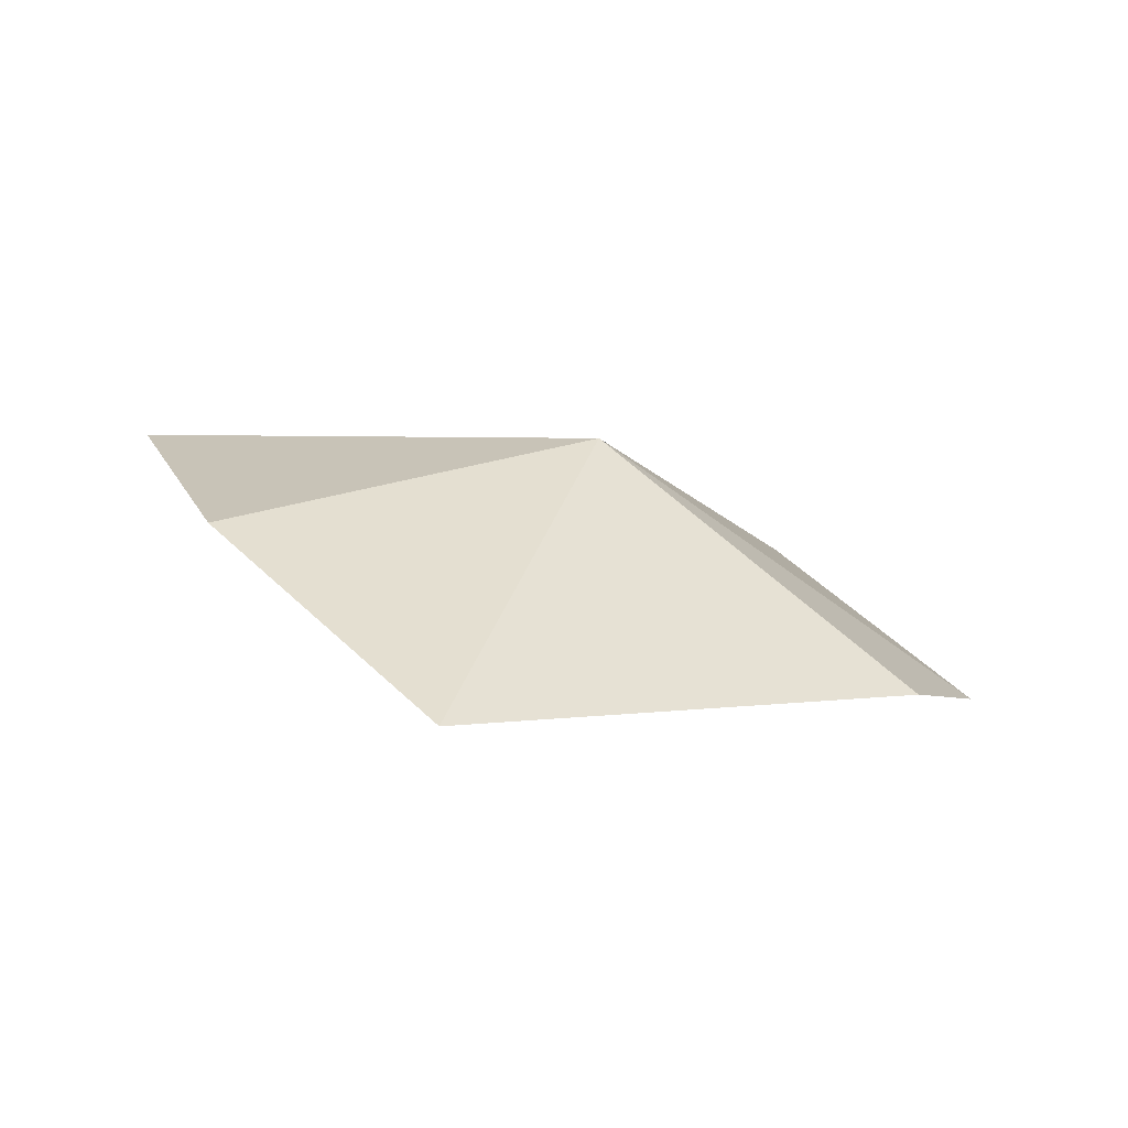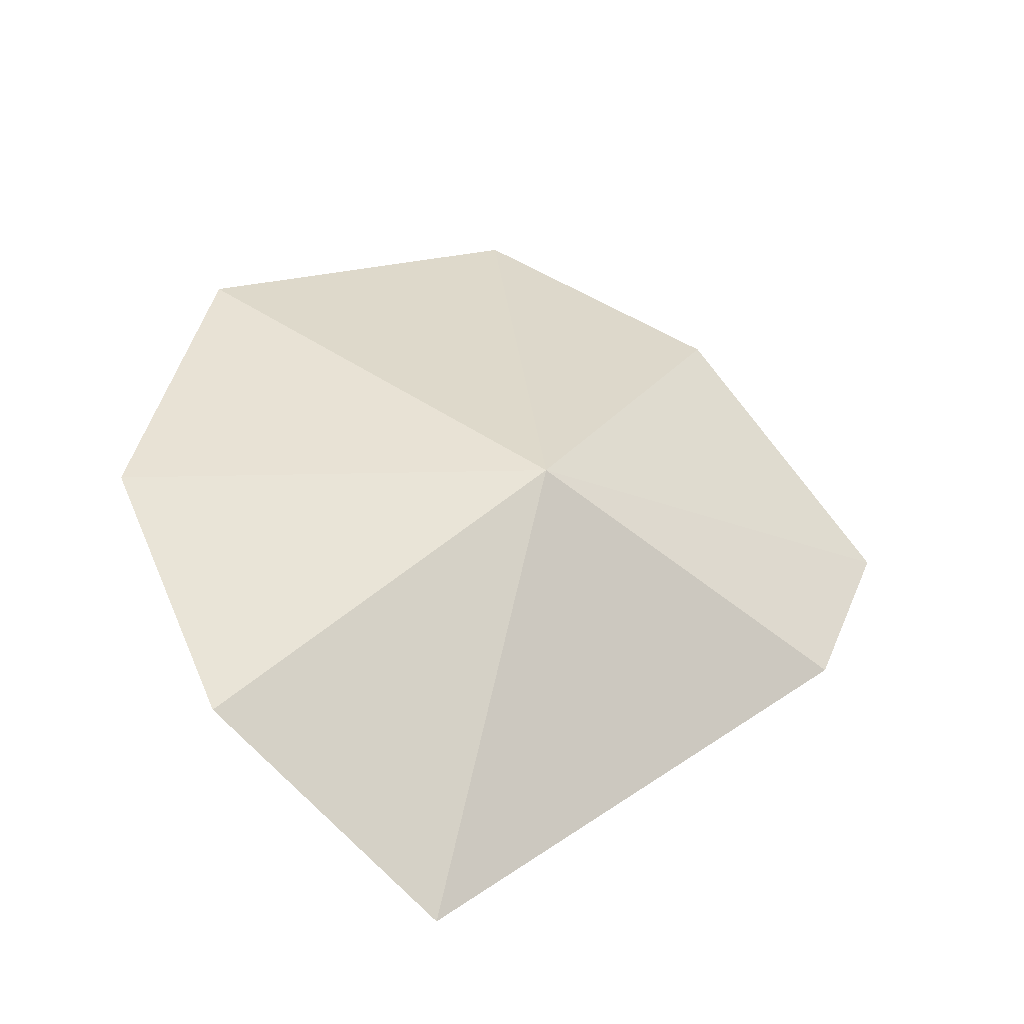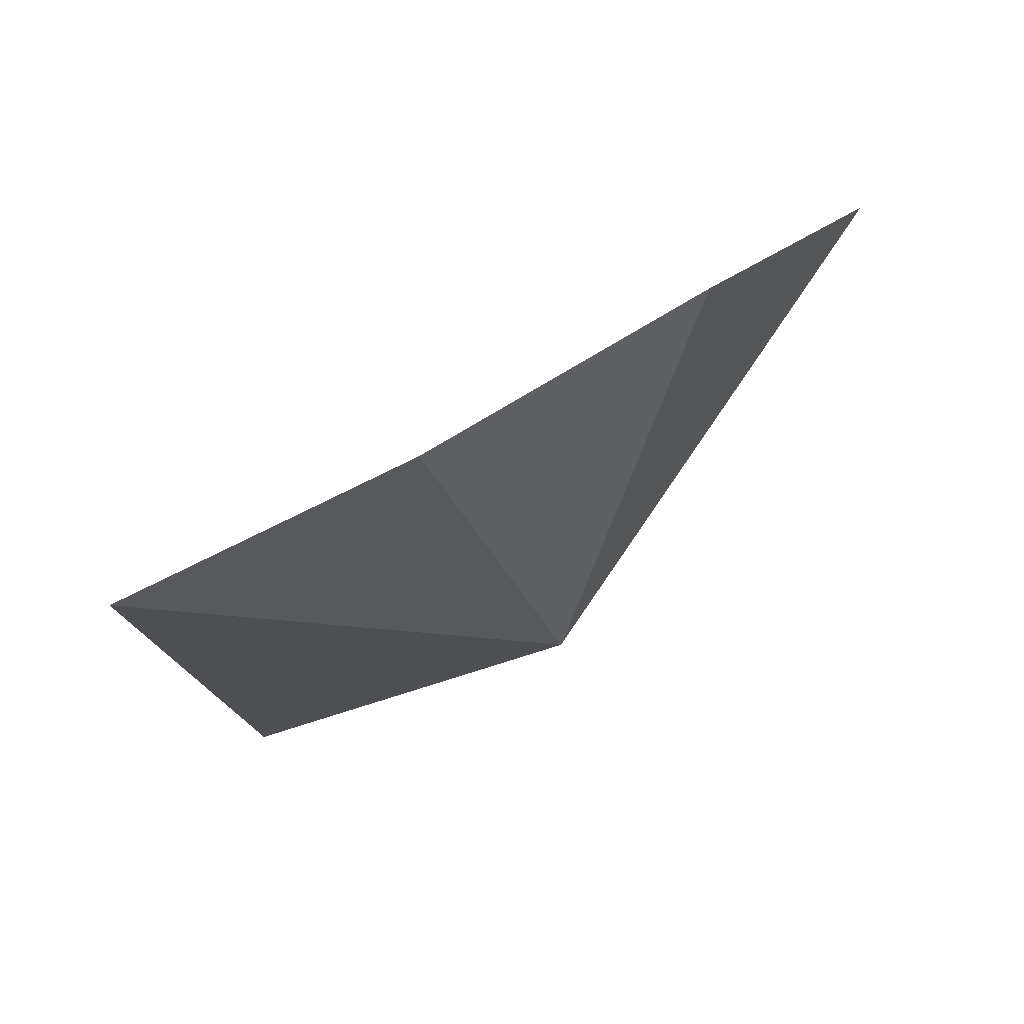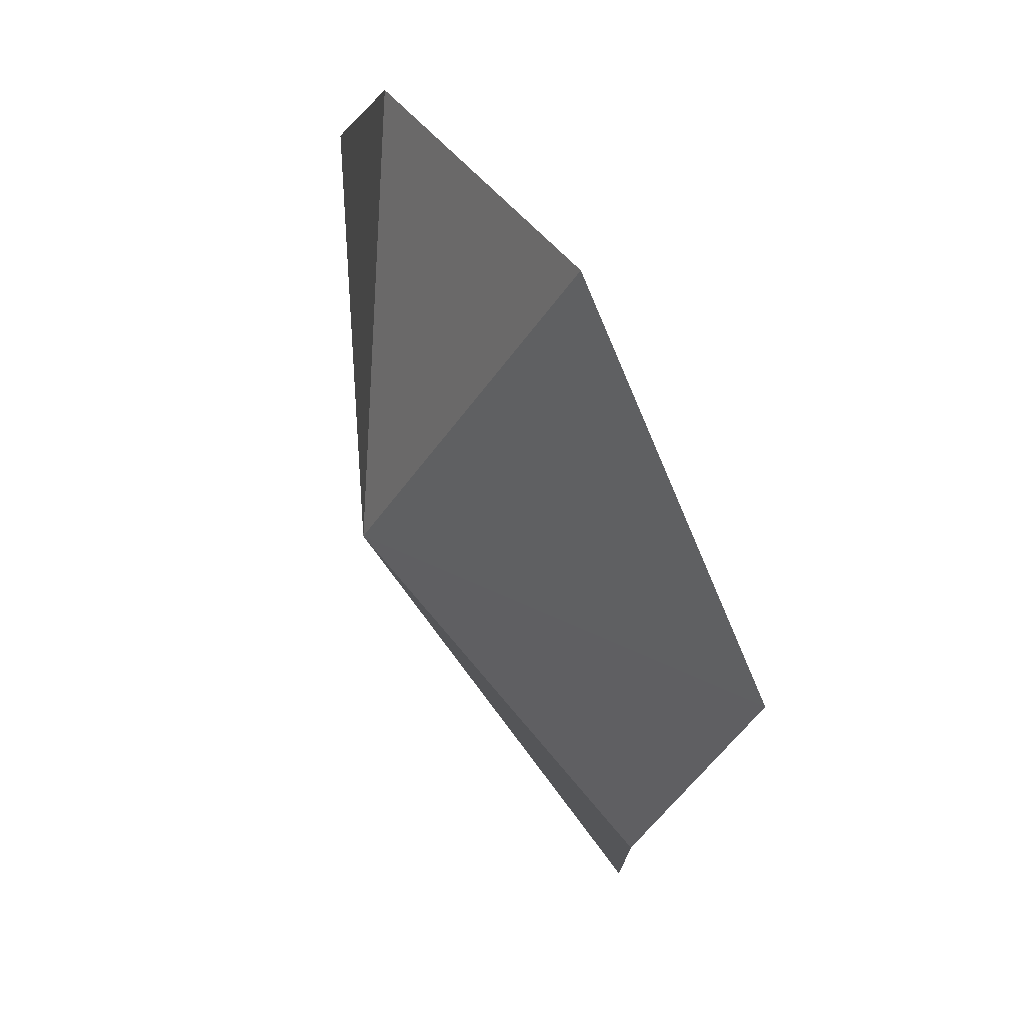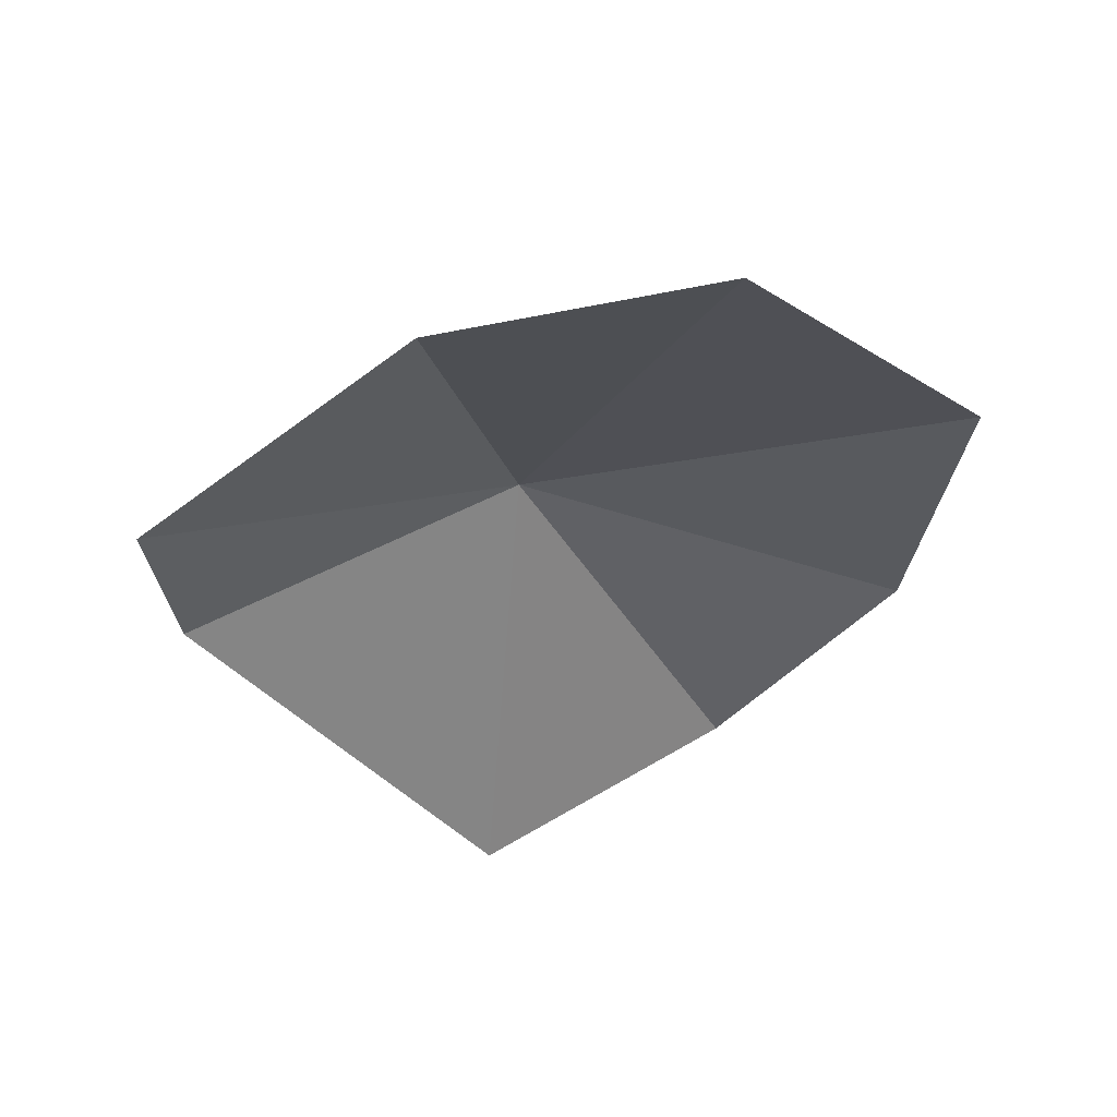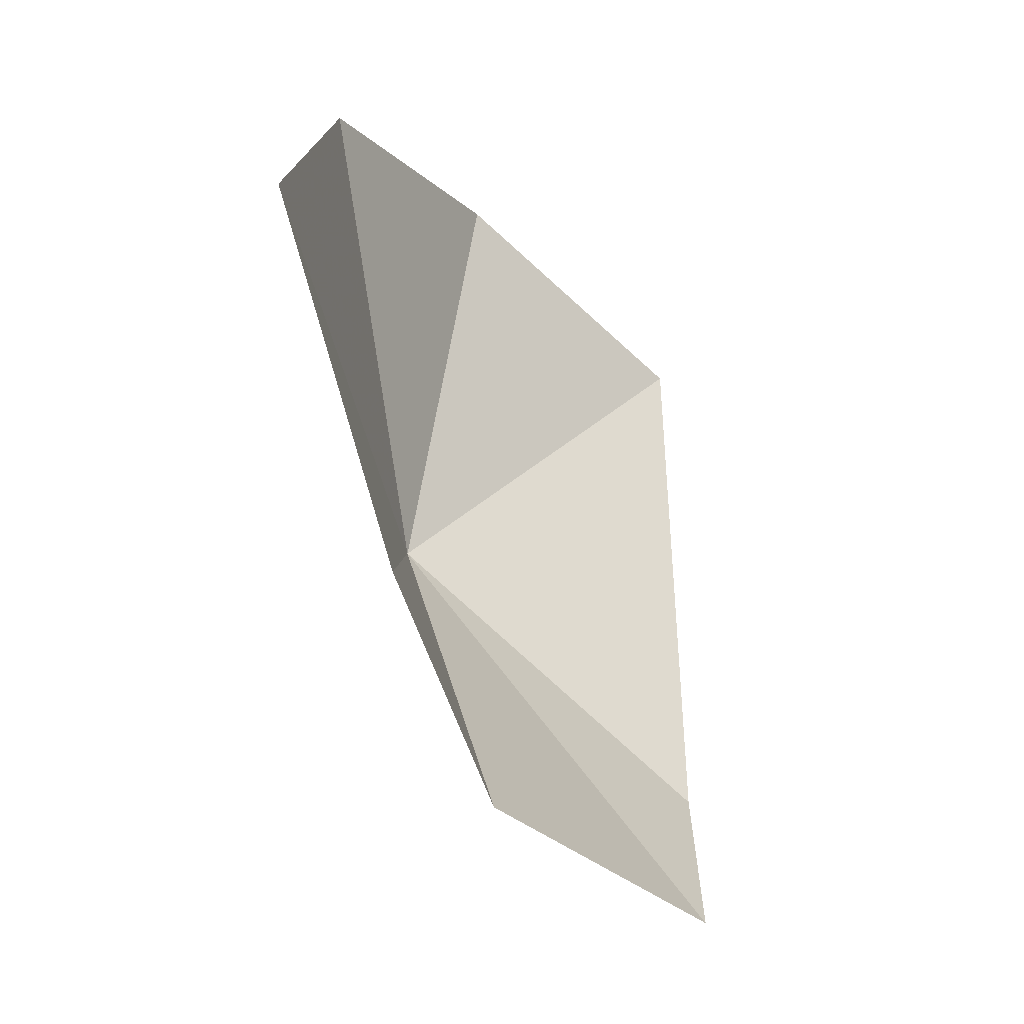
<metadata>
{"format":"obj","ext":"obj","renderer":"f3d","projection":"perspective","resolution":1024,"background":"white","views":[{"elev":20.3,"azim":-106.4,"up":"+Z"},{"elev":61.4,"azim":-109.6,"up":"+Z"},{"elev":53.9,"azim":-33.5,"up":"+Y"},{"elev":4.5,"azim":78.3,"up":"+Y"},{"elev":-50.4,"azim":52.0,"up":"+Z"},{"elev":-10.6,"azim":118.4,"up":"+Y"}]}
</metadata>
<code>
v 19.65 2.381 35.42
v 16.26 -1.205 32.42
v 18.29 -3.053 31.27
v 22.74 -1.633 32.24
v 26.43 0.8505 31.55
v 21.71 8.529 35.4
v 25.79 6.051 33.68
v 17.52 8.251 35.44
v 13.97 6.111 33.87
f 1 2 3
f 1 3 4
f 1 4 5
f 1 7 6
f 1 6 8
f 1 8 9
f 1 5 7
f 1 9 2

</code>
